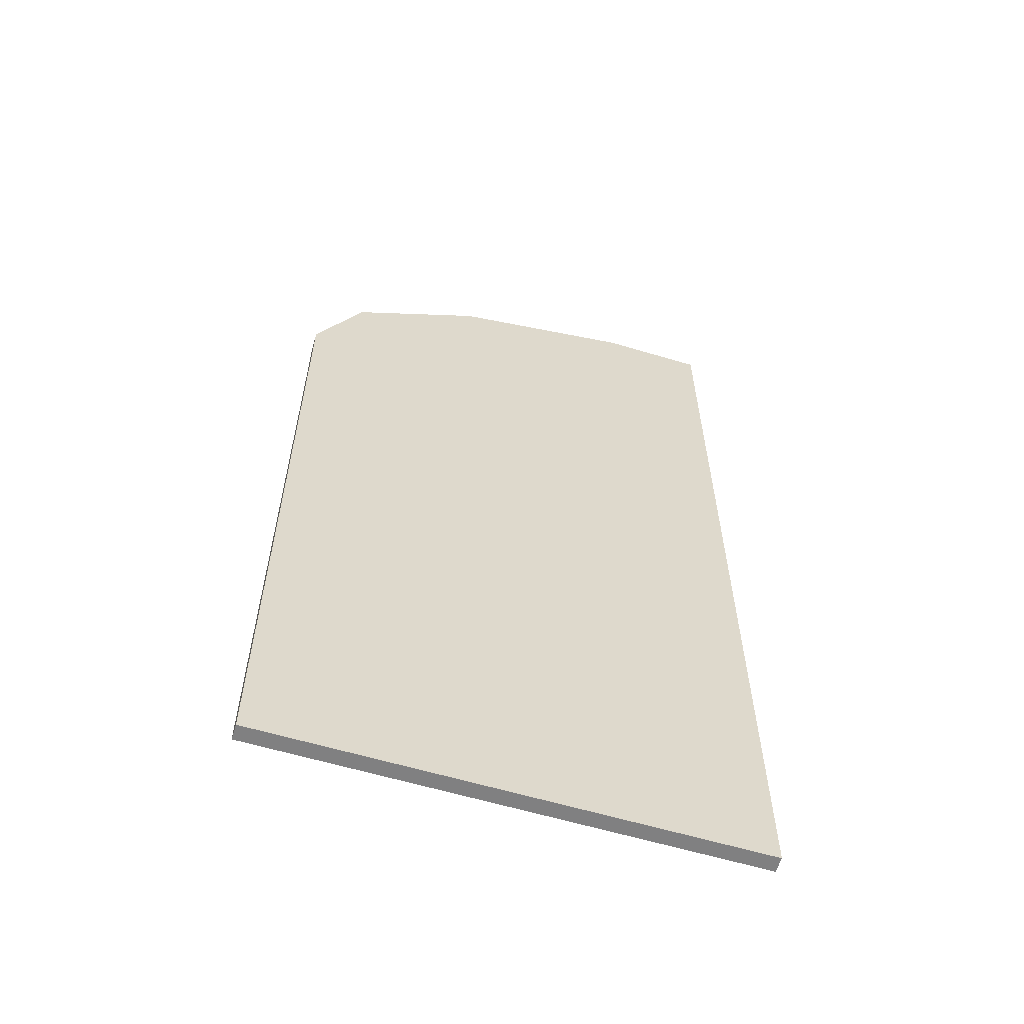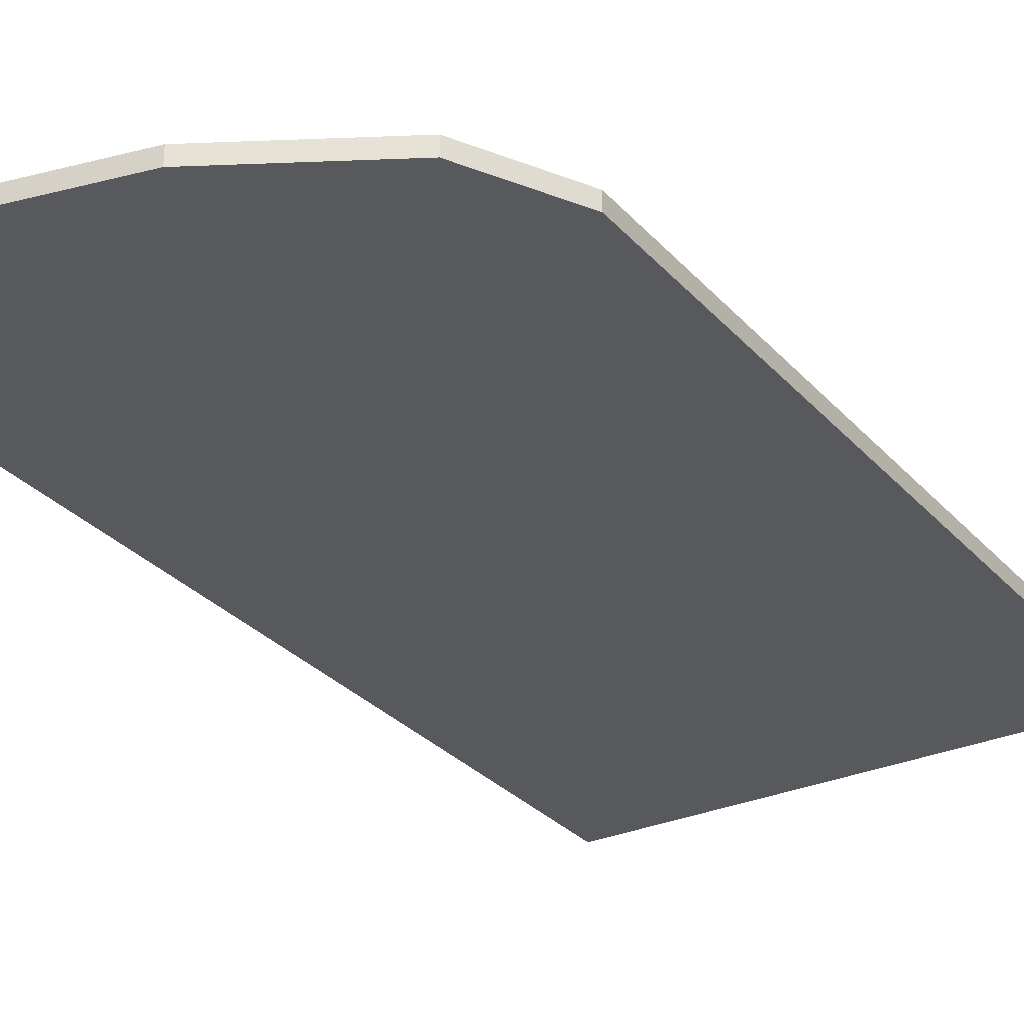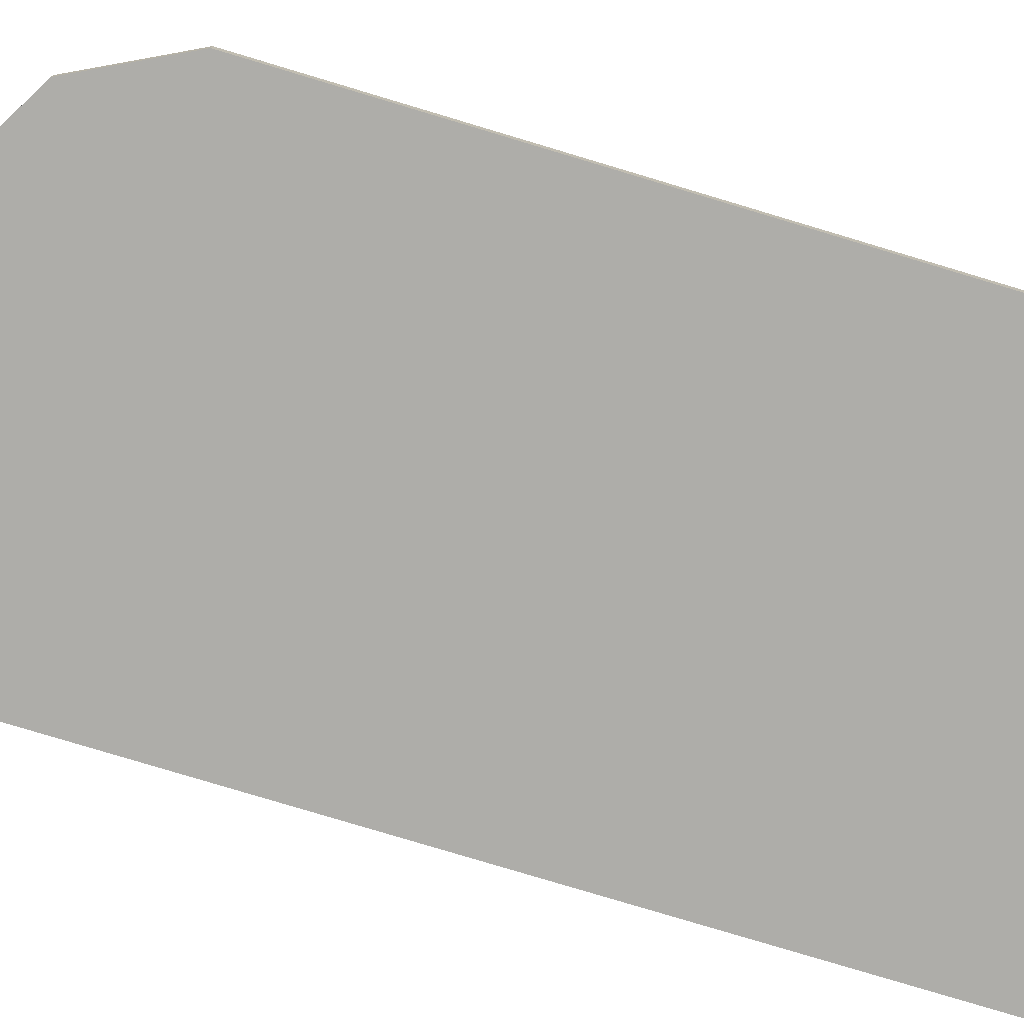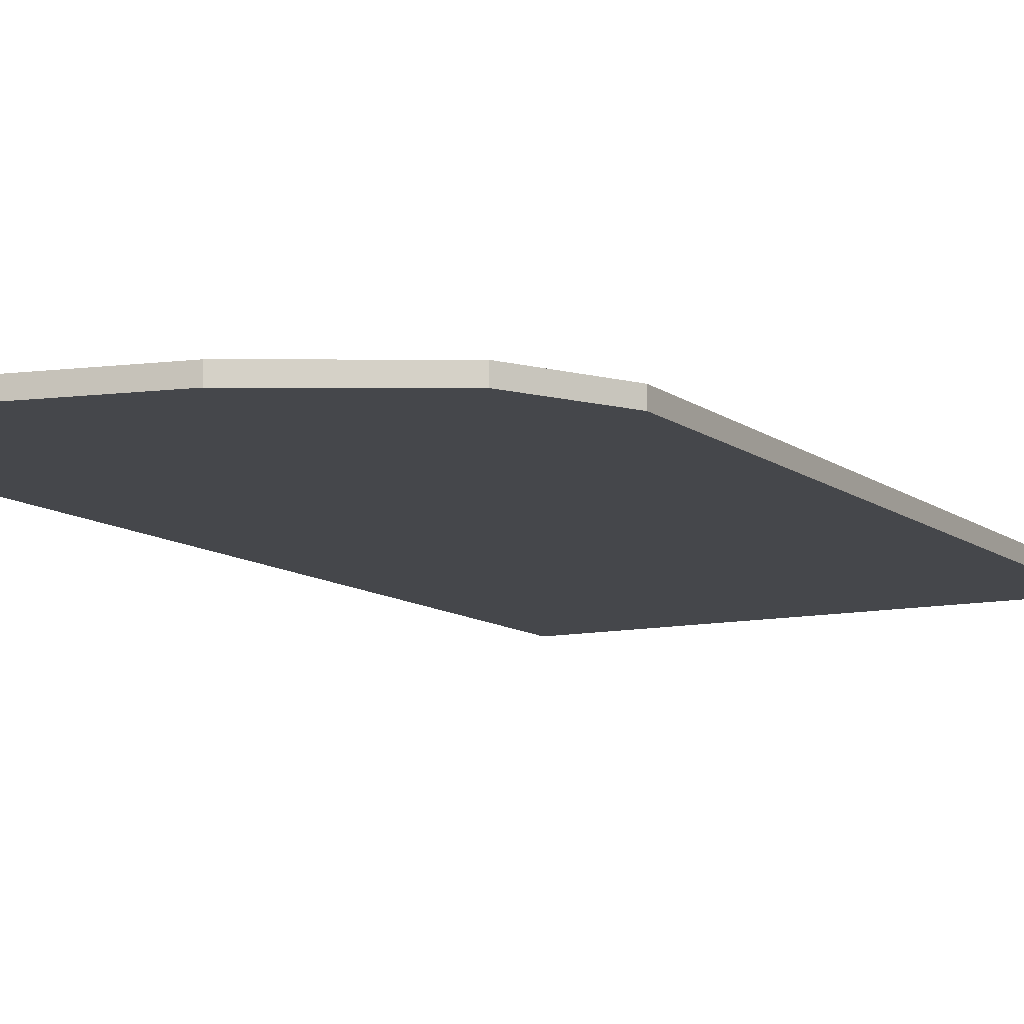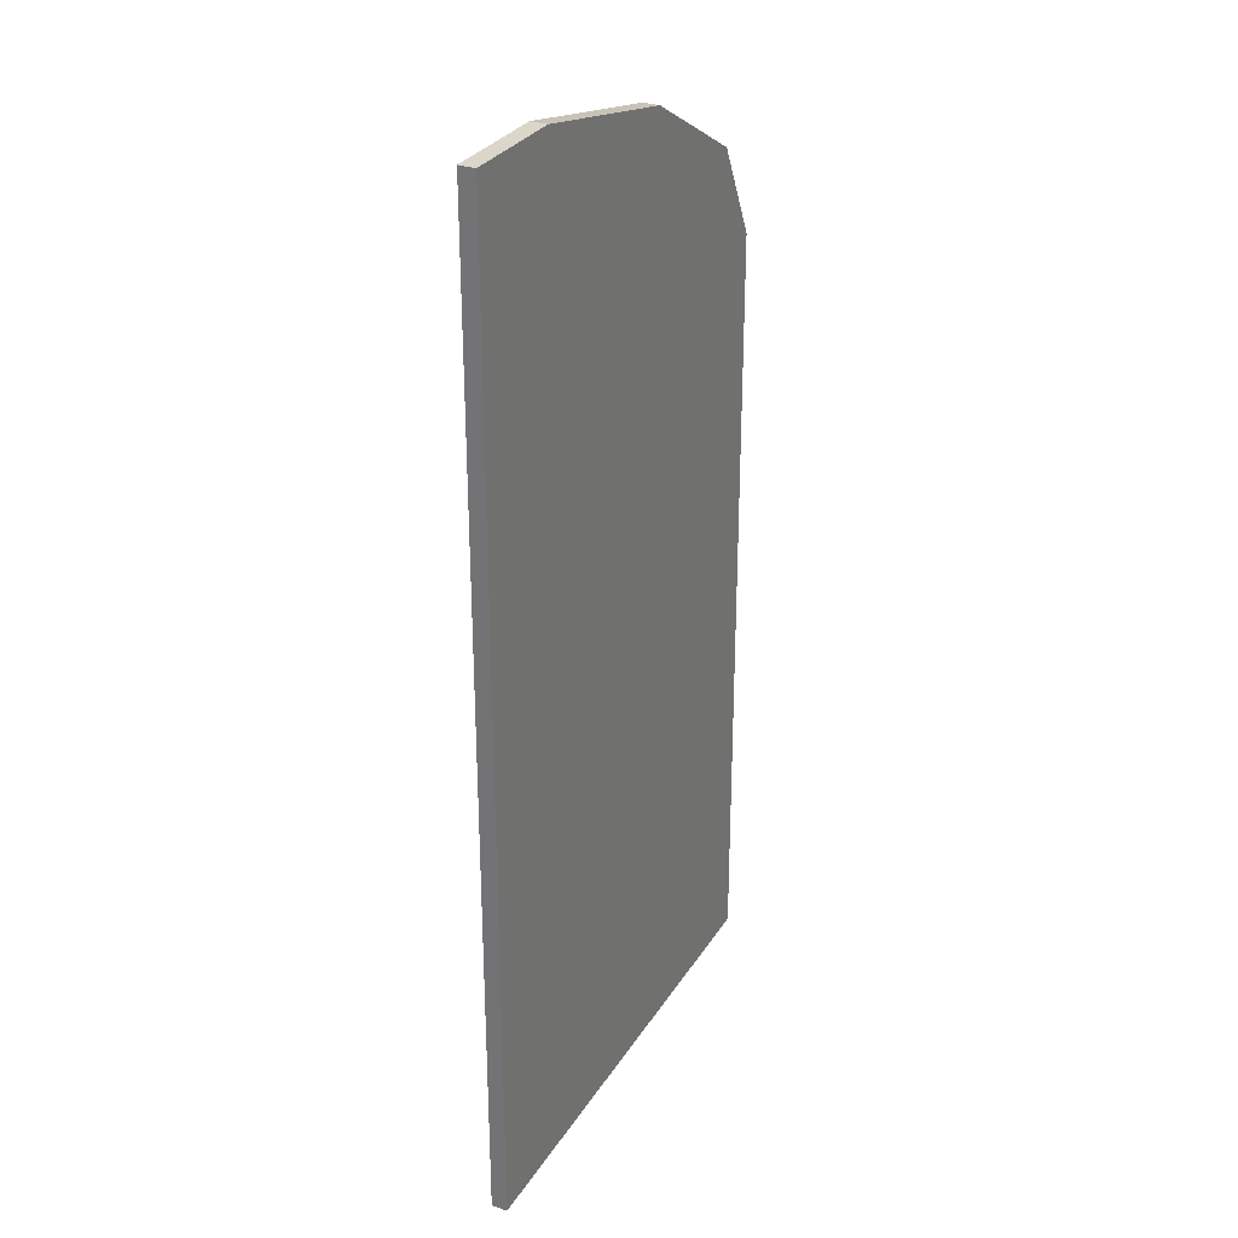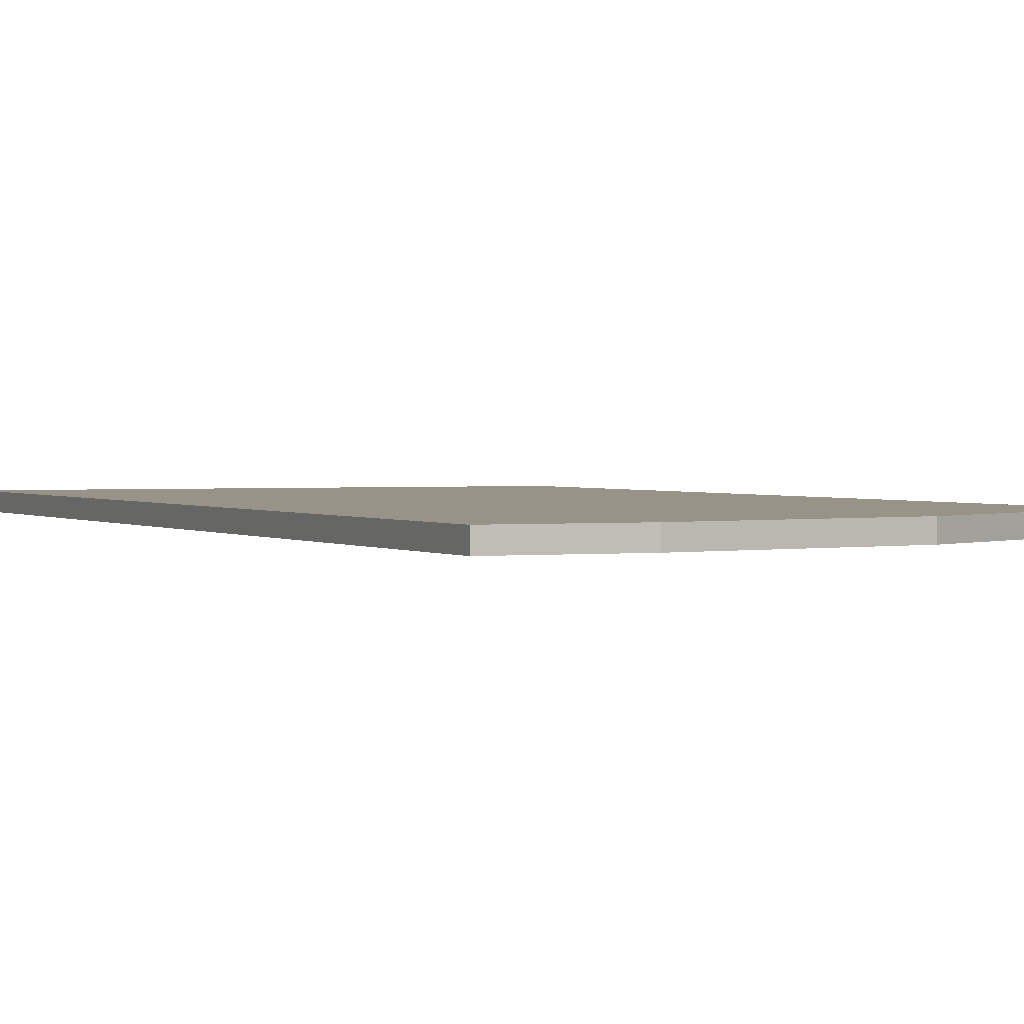
<metadata>
{"format":"obj","ext":"obj","renderer":"f3d","projection":"perspective","resolution":1024,"background":"white","views":[{"elev":-60.0,"azim":-17.1,"up":"+Y"},{"elev":-29.3,"azim":-147.1,"up":"+Z"},{"elev":-77.1,"azim":-106.8,"up":"+Z"},{"elev":-10.3,"azim":-150.9,"up":"+Z"},{"elev":30.0,"azim":116.5,"up":"+Y"},{"elev":1.5,"azim":156.2,"up":"+Z"}]}
</metadata>
<code>
g default
v 0.00024 -0.001272 0.02969
v 0.004042 2.956 0.02969
v 0.1905 3.322 0.02969
v 0.7108 3.617 0.02969
v 1.444 3.774 0.02969
v 1.856 3.774 0.02969
v 1.868 -0.001272 0.02969
v 0.00024 -0.001272 -0.0309
v 1.868 -0.001272 -0.0309
v 0.004042 2.956 -0.0309
v 0.1905 3.322 -0.0309
v 0.7108 3.617 -0.0309
v 1.444 3.774 -0.0309
v 1.856 3.774 -0.0309
g Door_L Fire_Department
f 7 6 2 1
f 2 6 5 3
f 3 5 4
f 7 1 8 9
f 1 2 10 8
f 2 3 11 10
f 3 4 12 11
f 4 5 13 12
f 5 6 14 13
f 6 7 9 14
f 9 8 10 14
f 14 10 11 13
f 13 11 12

</code>
